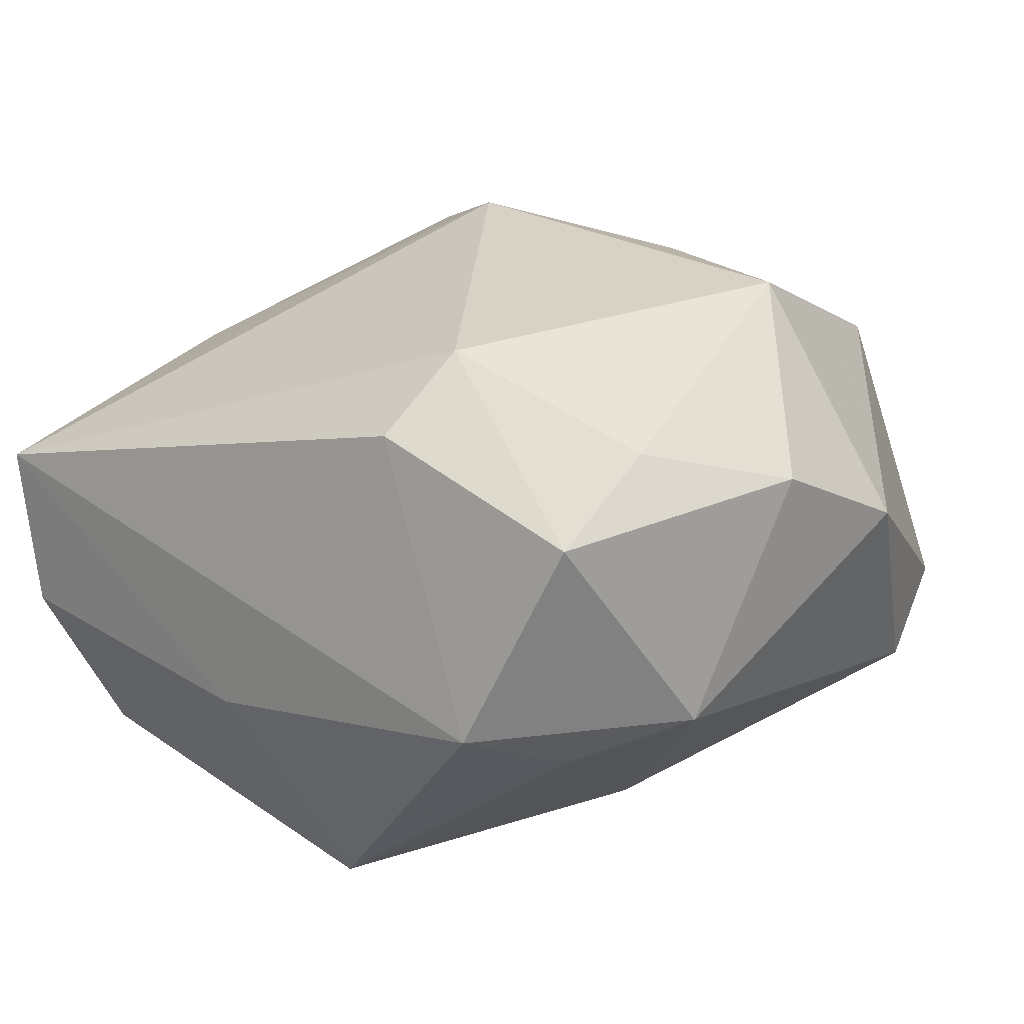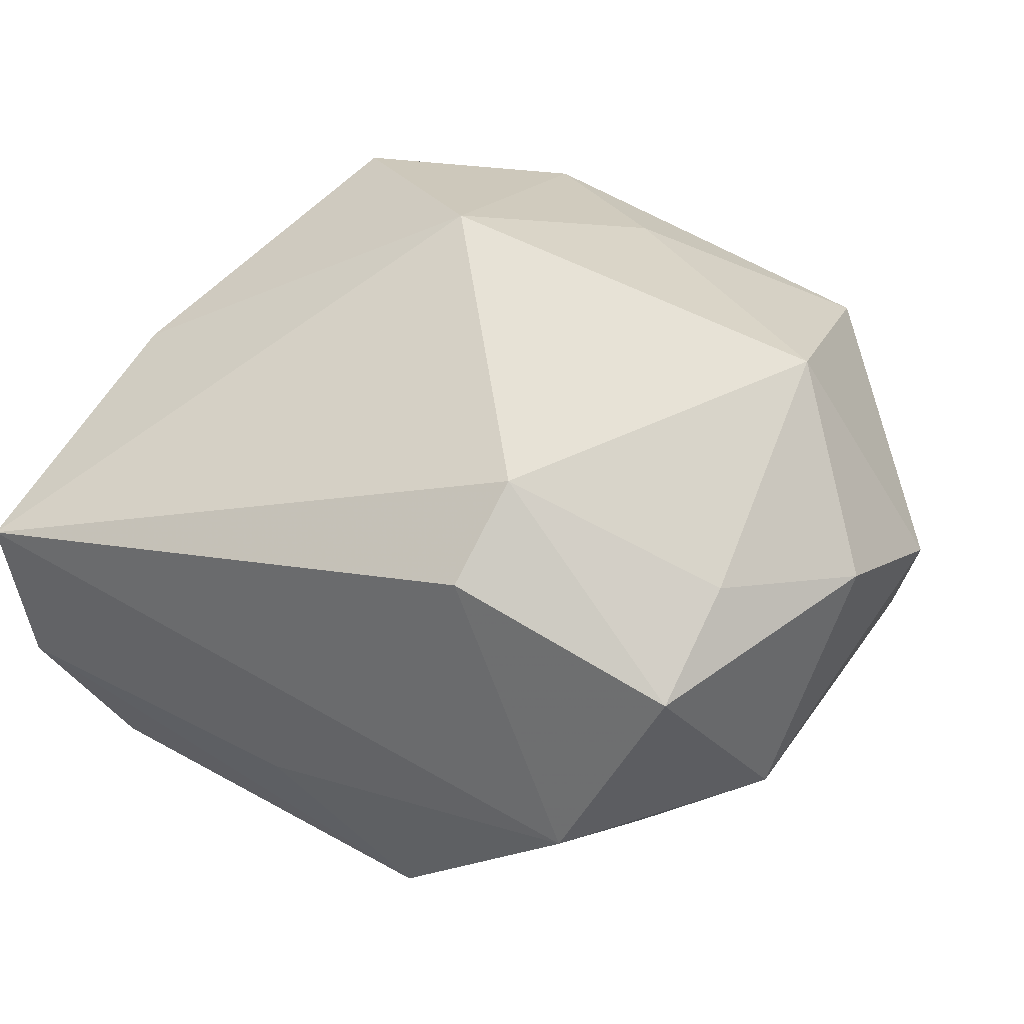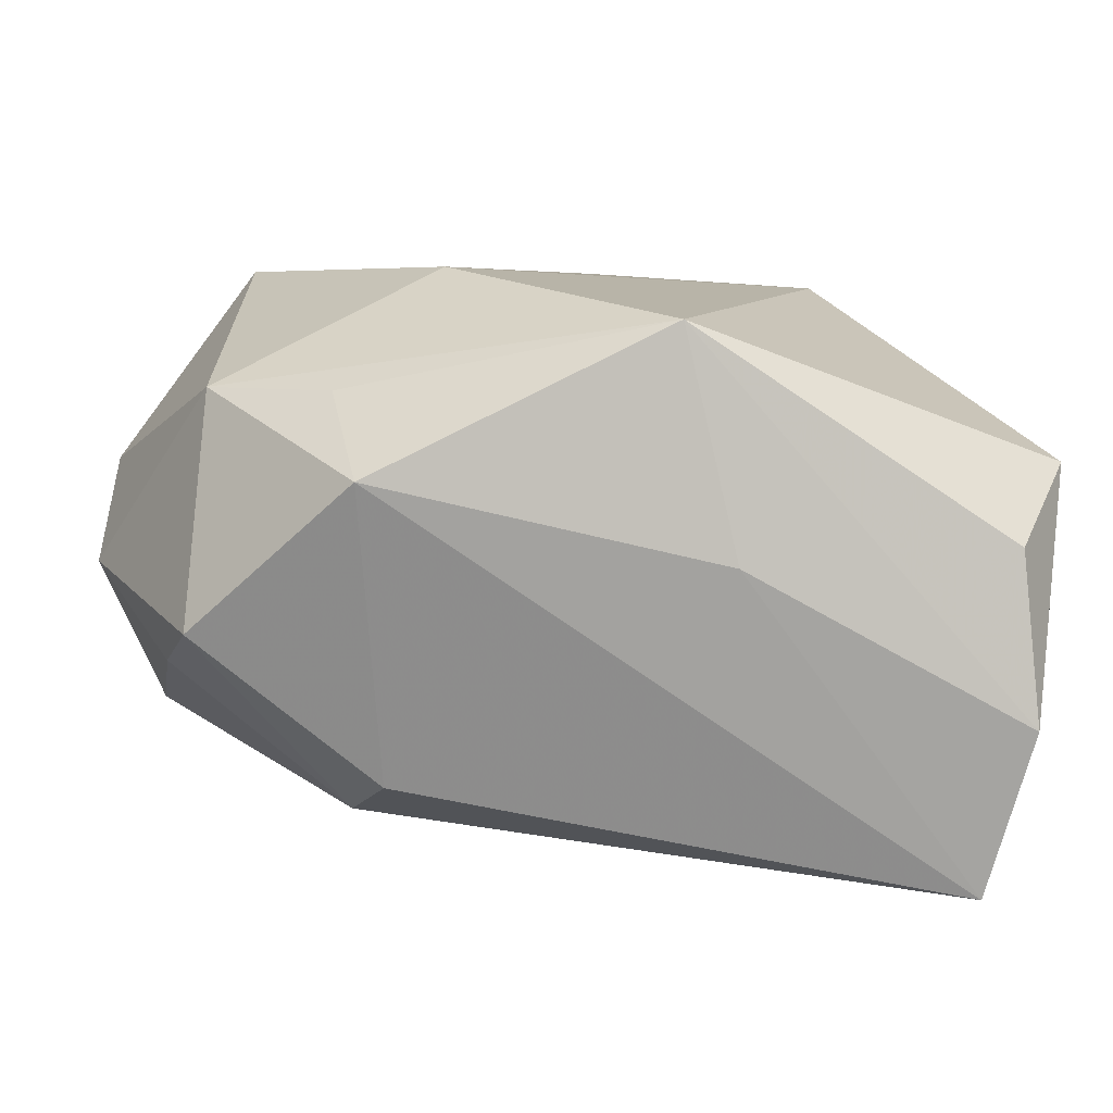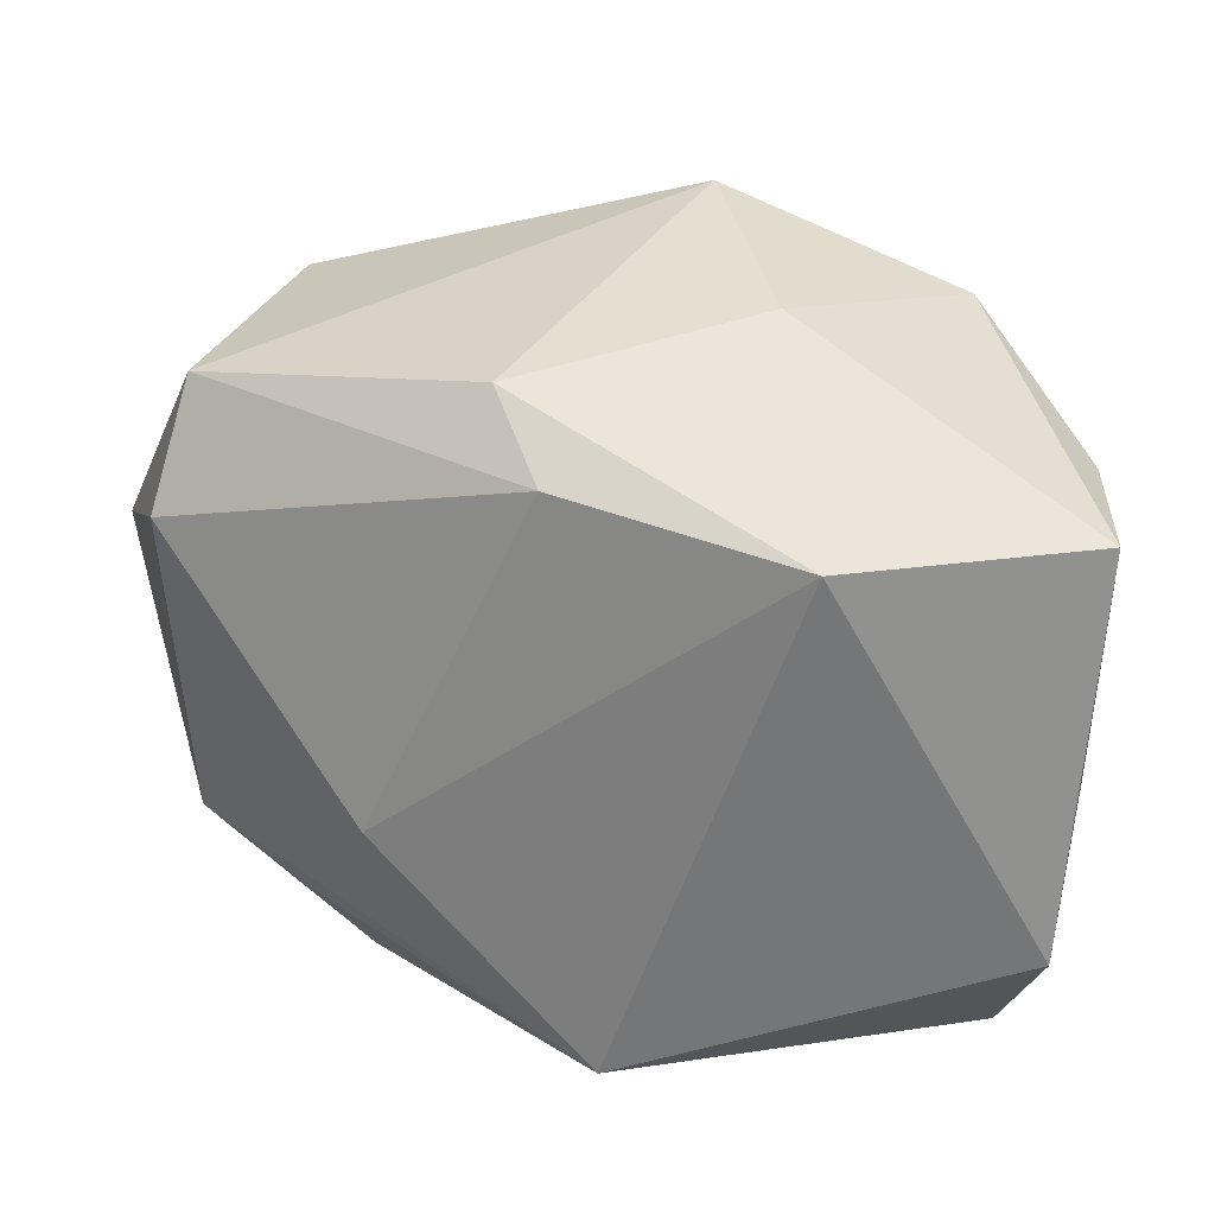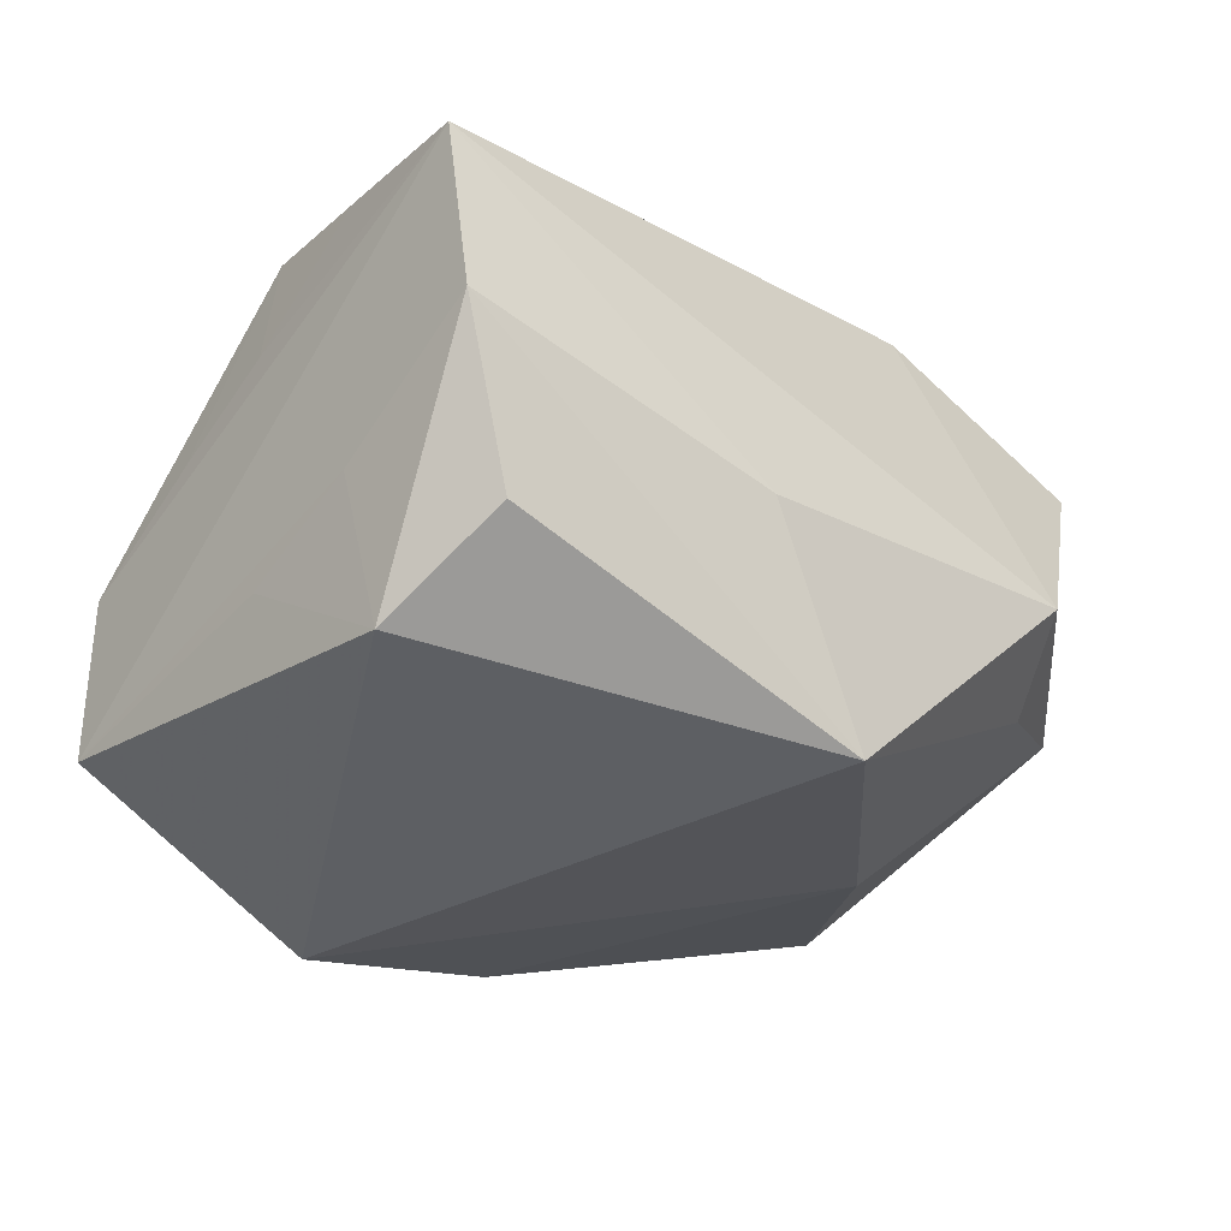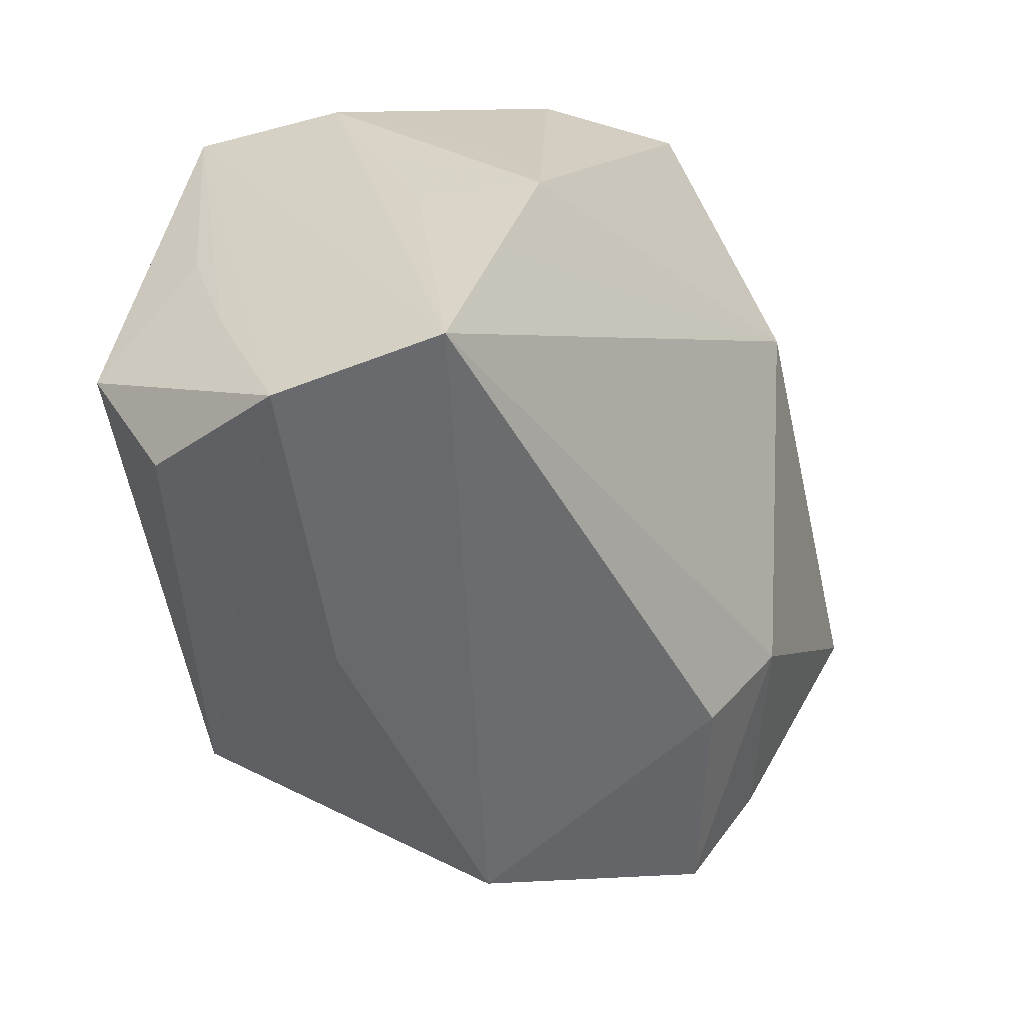
<metadata>
{"format":"obj","ext":"obj","renderer":"f3d","projection":"perspective","resolution":1024,"background":"white","views":[{"elev":21.3,"azim":41.4,"up":"+Z"},{"elev":43.5,"azim":27.9,"up":"+Z"},{"elev":-73.1,"azim":156.3,"up":"+Y"},{"elev":33.5,"azim":178.0,"up":"+Y"},{"elev":-39.8,"azim":-39.7,"up":"+Z"},{"elev":-53.0,"azim":-76.0,"up":"+Y"}]}
</metadata>
<code>
v -0.0365 -0.0157 0.01004
v 0.02274 -0.005803 -0.02056
v -0.02842 -0.02564 -0.02189
v 0.01166 0.03002 -0.01298
v 0.01095 -0.02571 0.01816
v 0.04071 -0.006315 0.01609
v 0.03067 0.003405 0.02961
v -0.0377 -0.02966 0.005932
v -0.03109 -0.01487 -0.0278
v -0.03607 0.005723 -0.001129
v 0.01195 -0.01762 0.02429
v -0.01084 0.0293 -0.0004959
v 0.03845 0.01635 -0.008765
v -0.006376 0.007314 0.0303
v -0.03646 -0.004435 0.002602
v 0.02763 -0.02034 -0.01013
v 0.008444 0.02487 -0.02007
v -0.03553 -0.004614 0.01329
v -0.03412 0.005316 0.009363
v 0.03109 -0.02516 0.01251
v -0.01153 0.02206 -0.0278
v -0.03463 -0.01487 -0.01527
v 0.03512 0.02662 -0.004097
v -0.03565 0.01791 -0.006639
v -0.02826 0.02371 0.01254
v 0.02746 0.02349 0.0204
v -0.03445 0.01957 -0.0208
v 0.007298 0.01953 0.02562
v 0.02332 -0.02931 -0.006255
v -0.007325 -0.02966 -0.01203
v 0.04308 0.005536 0.01013
v 0.03163 -0.01581 0.01874
v -0.03419 -0.003546 -0.01892
v 0.03734 -0.0147 -0.004803
v 0.004498 -0.0252 -0.0278
v -0.02359 0.01981 0.02376
v -0.006974 0.03071 0.02047
v -0.03535 -0.02962 -0.009247
f 36 14 37
f 30 35 29
f 38 35 30
f 29 8 30
f 30 8 38
f 3 35 38
f 5 8 29
f 29 20 5
f 26 7 31
f 31 7 6
f 6 7 32
f 32 20 6
f 21 4 17
f 14 36 18
f 37 4 12
f 12 4 21
f 29 35 16
f 11 20 32
f 11 5 20
f 32 7 11
f 11 7 14
f 14 8 11
f 8 5 11
f 28 26 37
f 7 26 28
f 37 14 28
f 14 7 28
f 1 8 14
f 14 18 1
f 17 13 2
f 2 35 21
f 21 17 2
f 23 17 4
f 23 13 17
f 23 4 37
f 37 26 23
f 23 26 31
f 31 13 23
f 25 18 36
f 25 19 18
f 25 36 37
f 37 12 25
f 8 1 15
f 15 1 18
f 34 2 13
f 34 13 31
f 34 16 35
f 35 2 34
f 31 6 34
f 34 6 20
f 34 20 29
f 29 16 34
f 18 19 24
f 19 25 24
f 9 3 38
f 21 35 9
f 35 3 9
f 10 15 18
f 18 24 10
f 8 15 10
f 10 24 8
f 22 9 38
f 22 33 9
f 9 33 27
f 8 24 27
f 33 22 27
f 27 12 21
f 21 9 27
f 38 8 27
f 27 22 38
f 27 25 12
f 27 24 25

</code>
